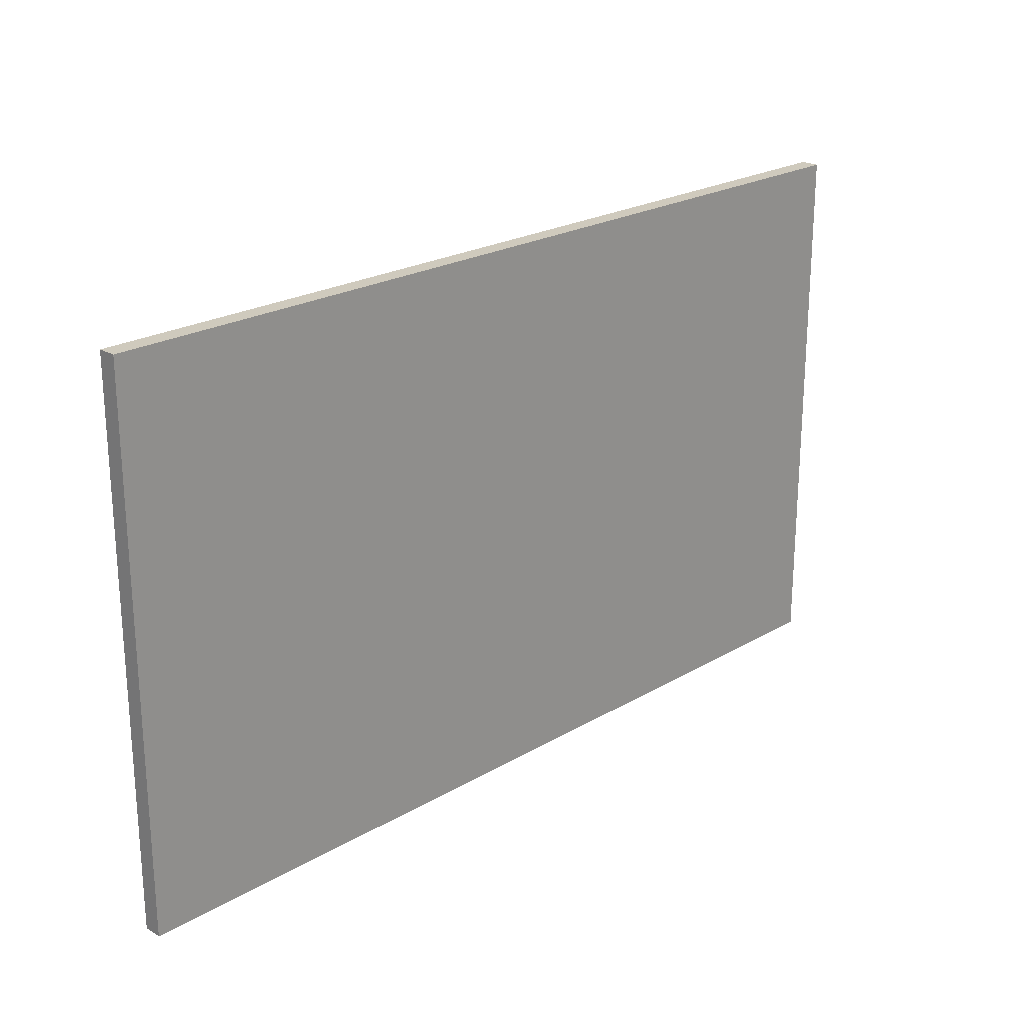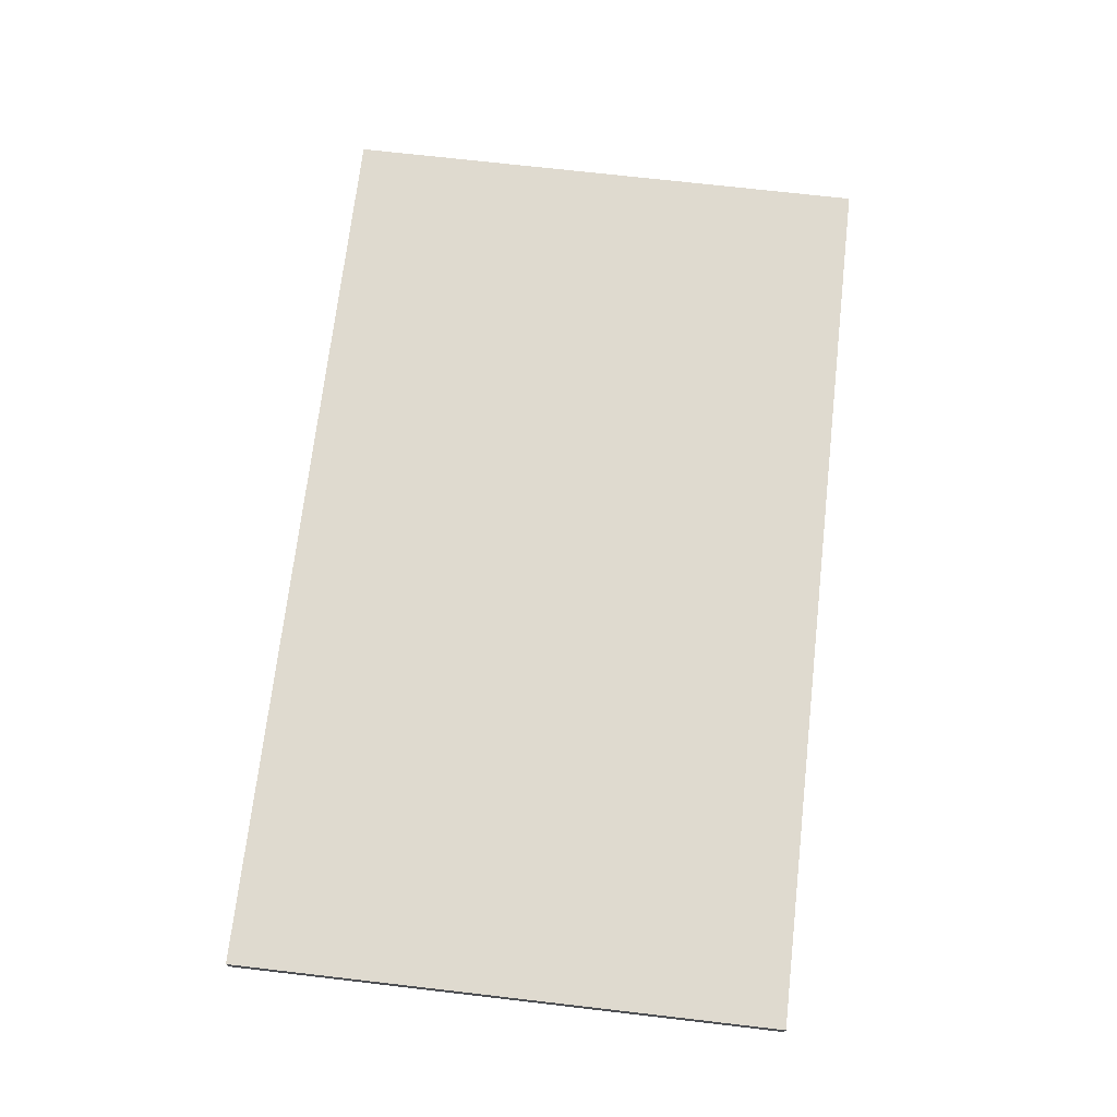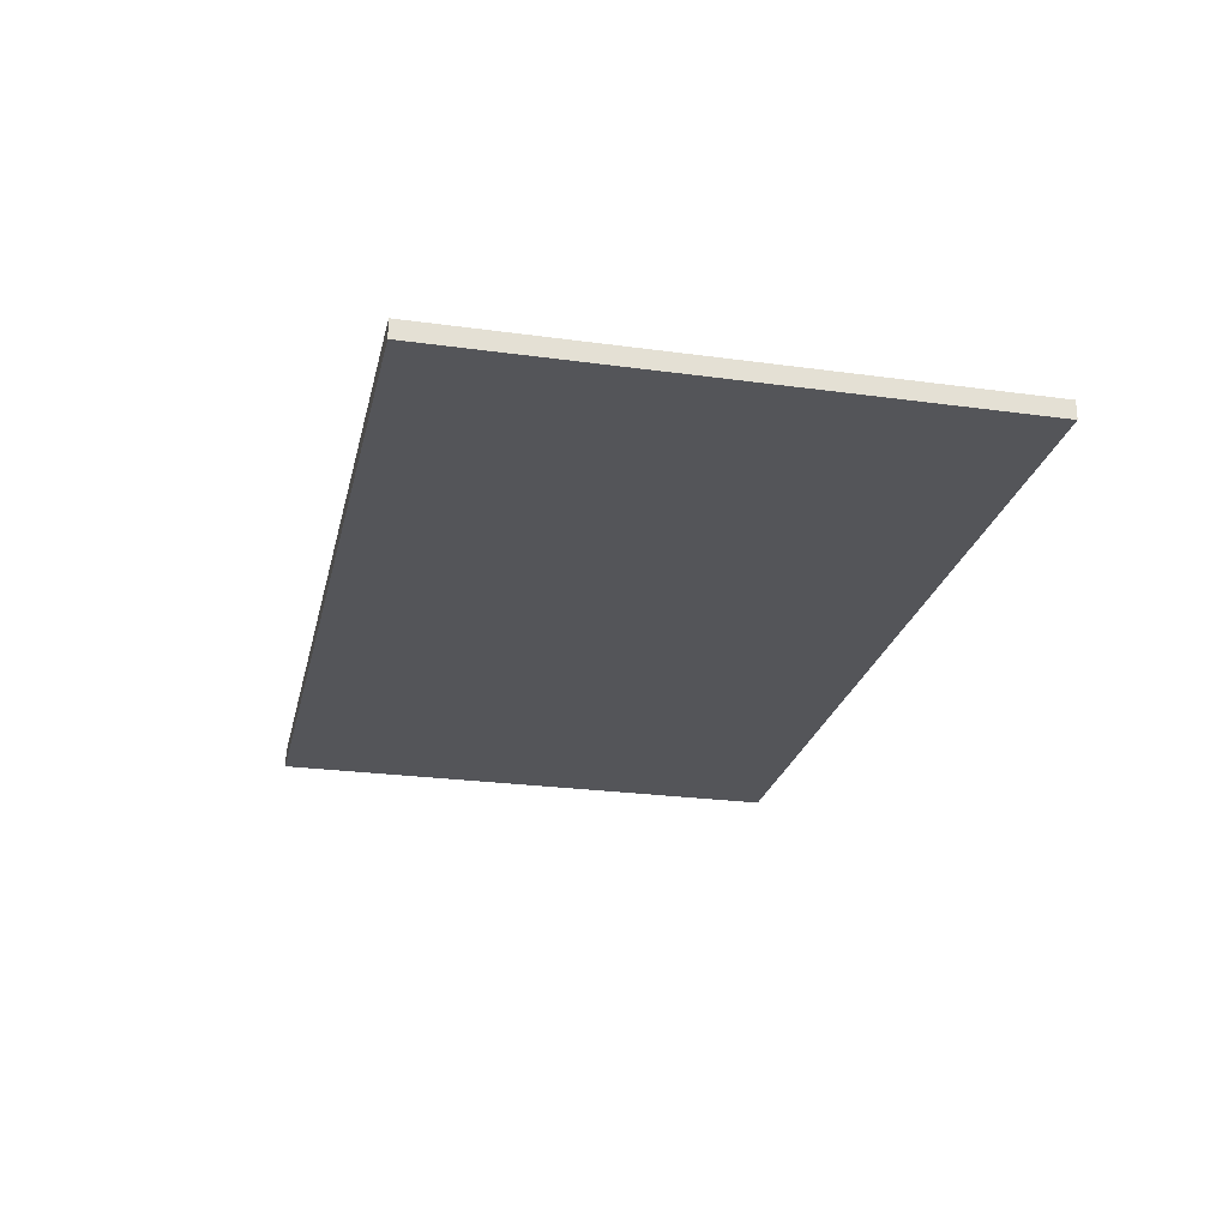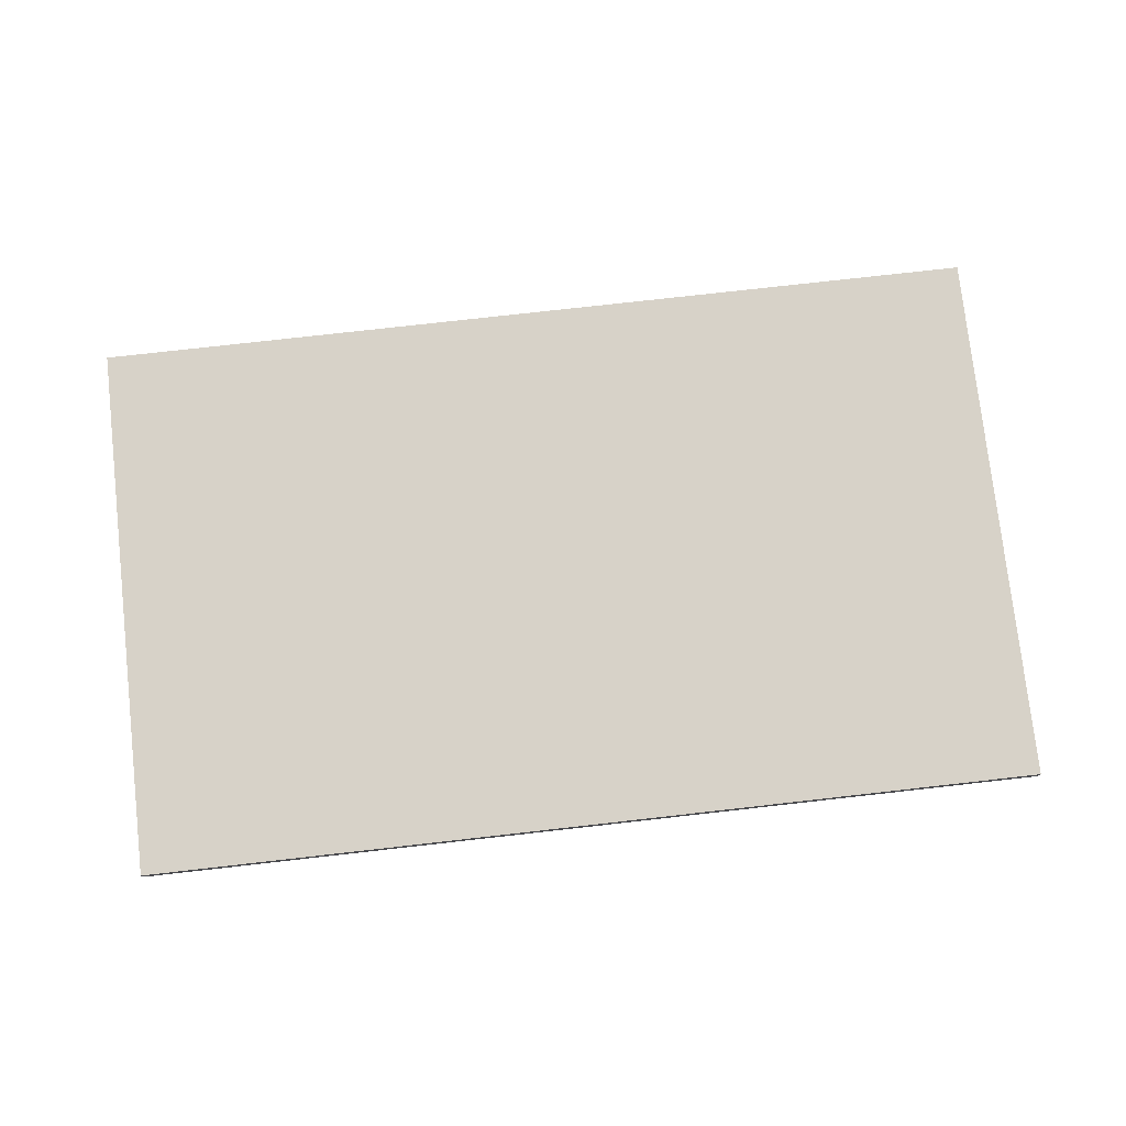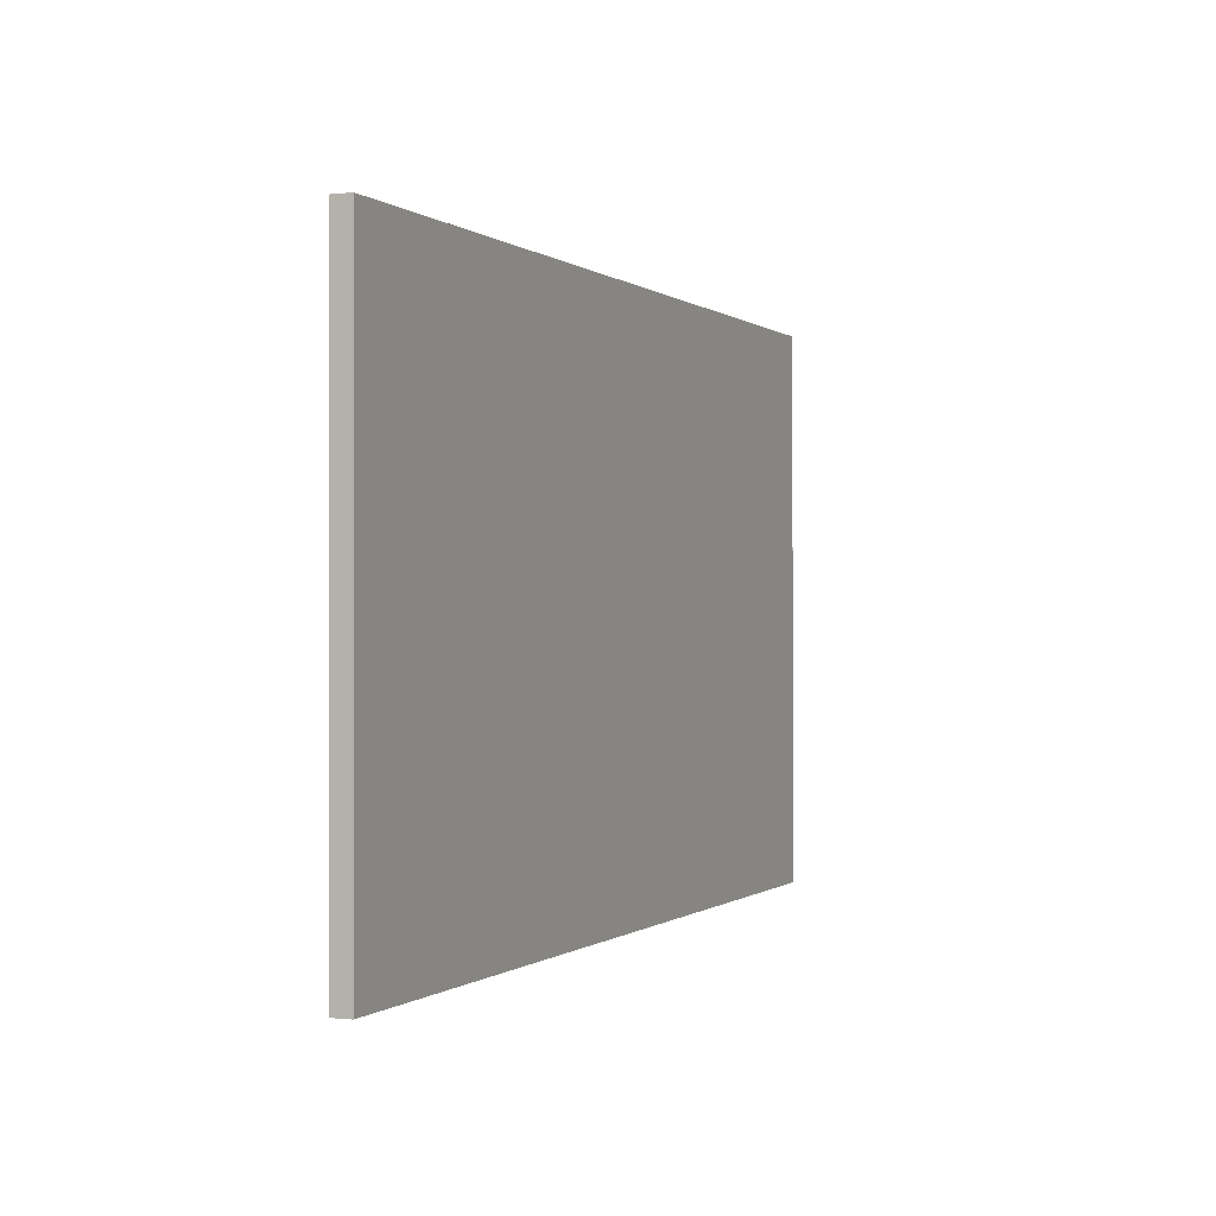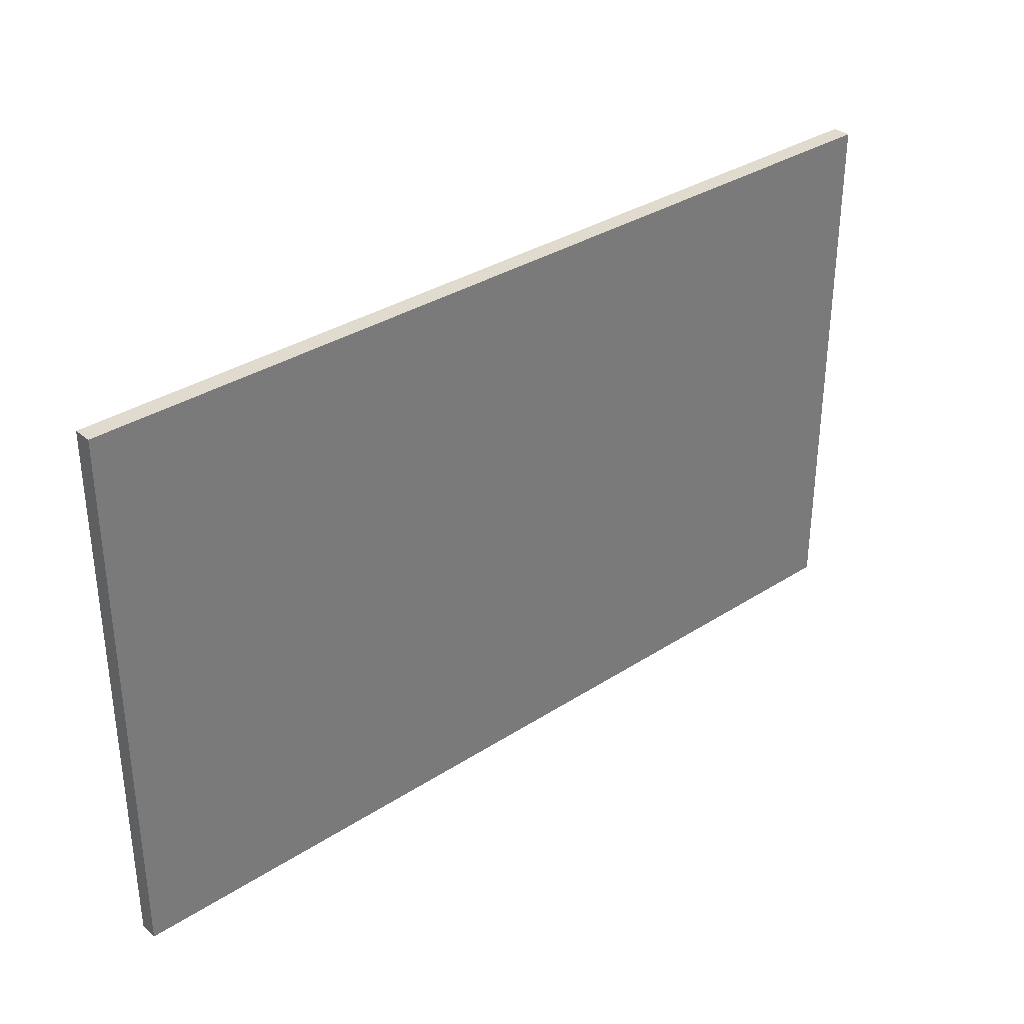
<metadata>
{"format":"obj","ext":"obj","renderer":"f3d","projection":"perspective","resolution":1024,"background":"white","views":[{"elev":22.8,"azim":135.0,"up":"+Y"},{"elev":70.9,"azim":96.6,"up":"+Z"},{"elev":-24.8,"azim":77.4,"up":"+Z"},{"elev":77.4,"azim":173.6,"up":"+Z"},{"elev":-0.2,"azim":112.8,"up":"+Y"},{"elev":33.6,"azim":-41.4,"up":"+Y"}]}
</metadata>
<code>
v -25 0 25
v -25 0 24
v -25 30 25
v -25 30 24
v 25 0 25
v 25 0 24
v 25 30 25
v 25 30 24
v -25 0 25
v -25 30 25
v 25 0 25
v 25 30 25
v -25 0 24
v -25 30 24
v 25 0 24
v 25 30 24
v -25 0 25
v 25 0 25
v -25 0 24
v 25 0 24
v -25 30 25
v 25 30 25
v -25 30 24
v 25 30 24
f 3 2 1
f 4 2 3
f 5 6 7
f 7 6 8
f 11 10 9
f 12 10 11
f 13 14 15
f 15 14 16
f 19 18 17
f 20 18 19
f 21 22 23
f 23 22 24

</code>
